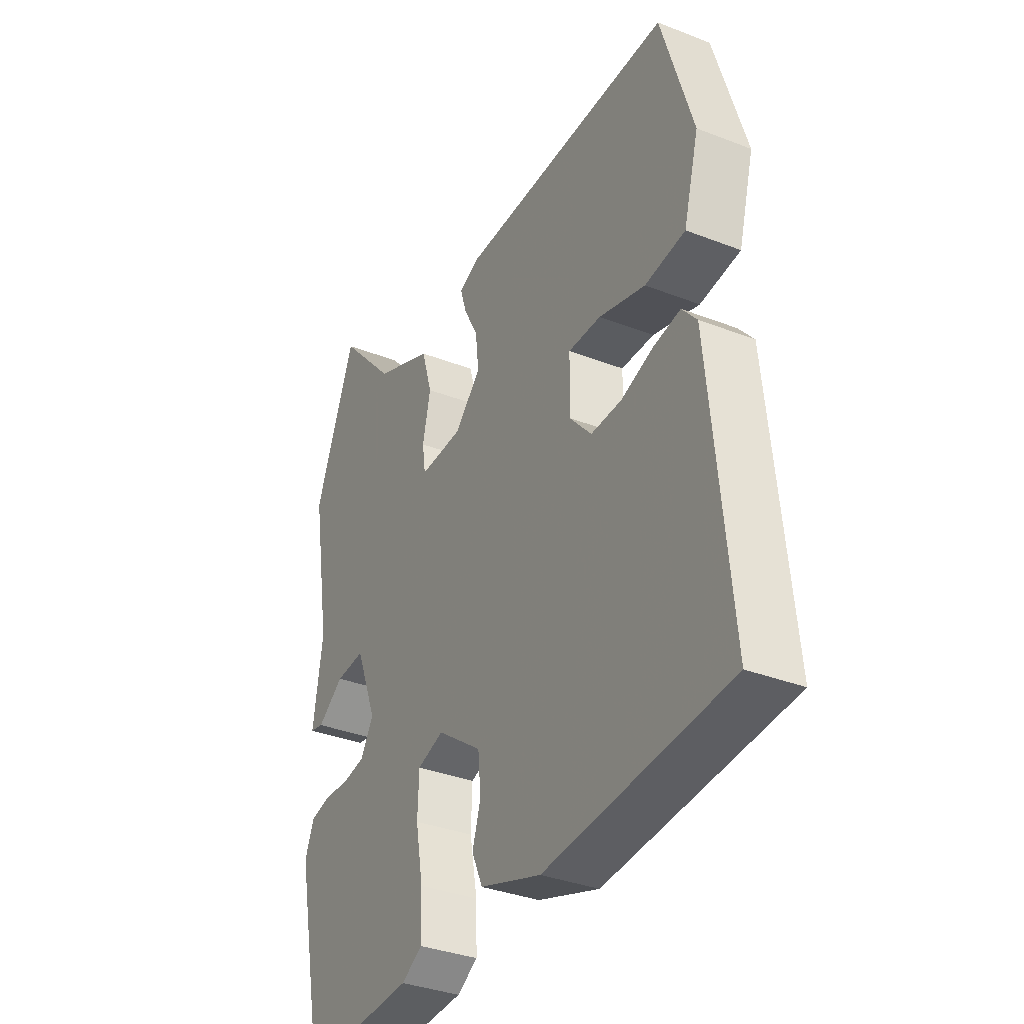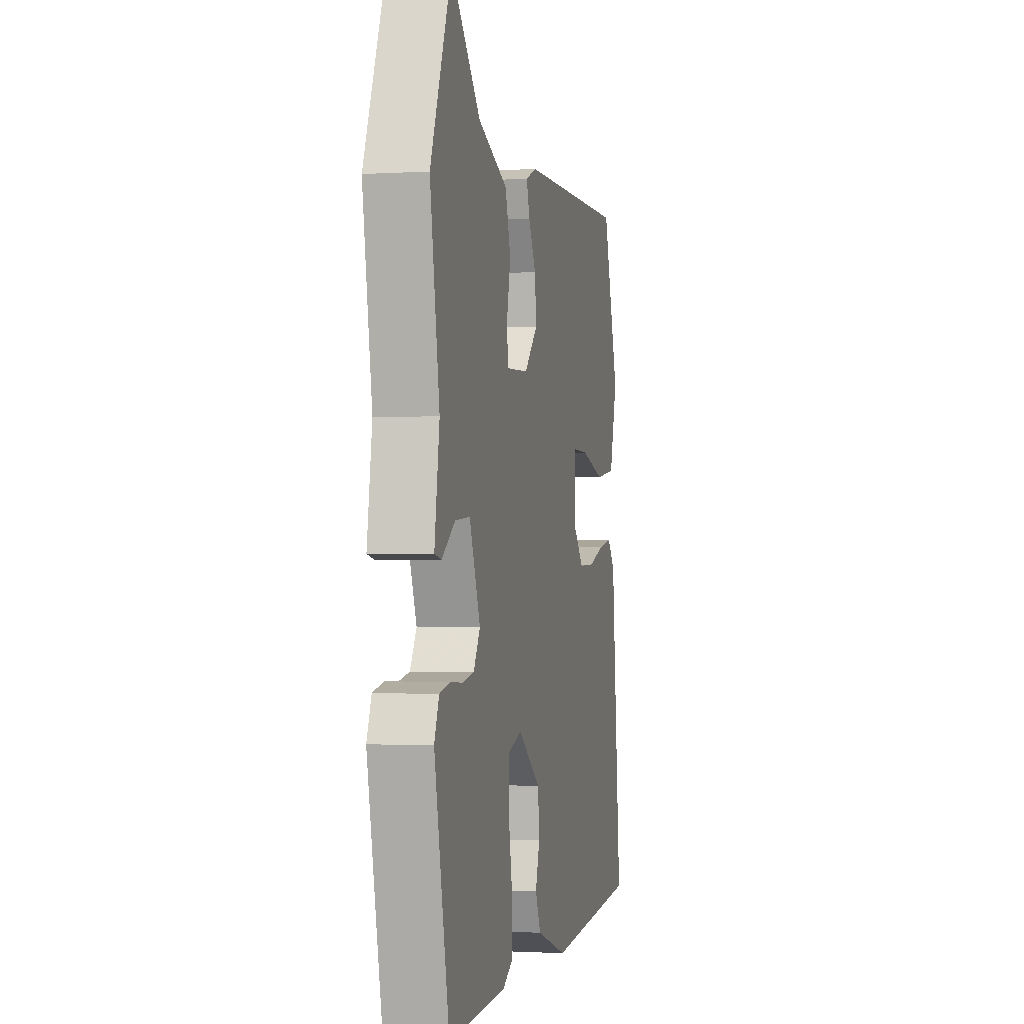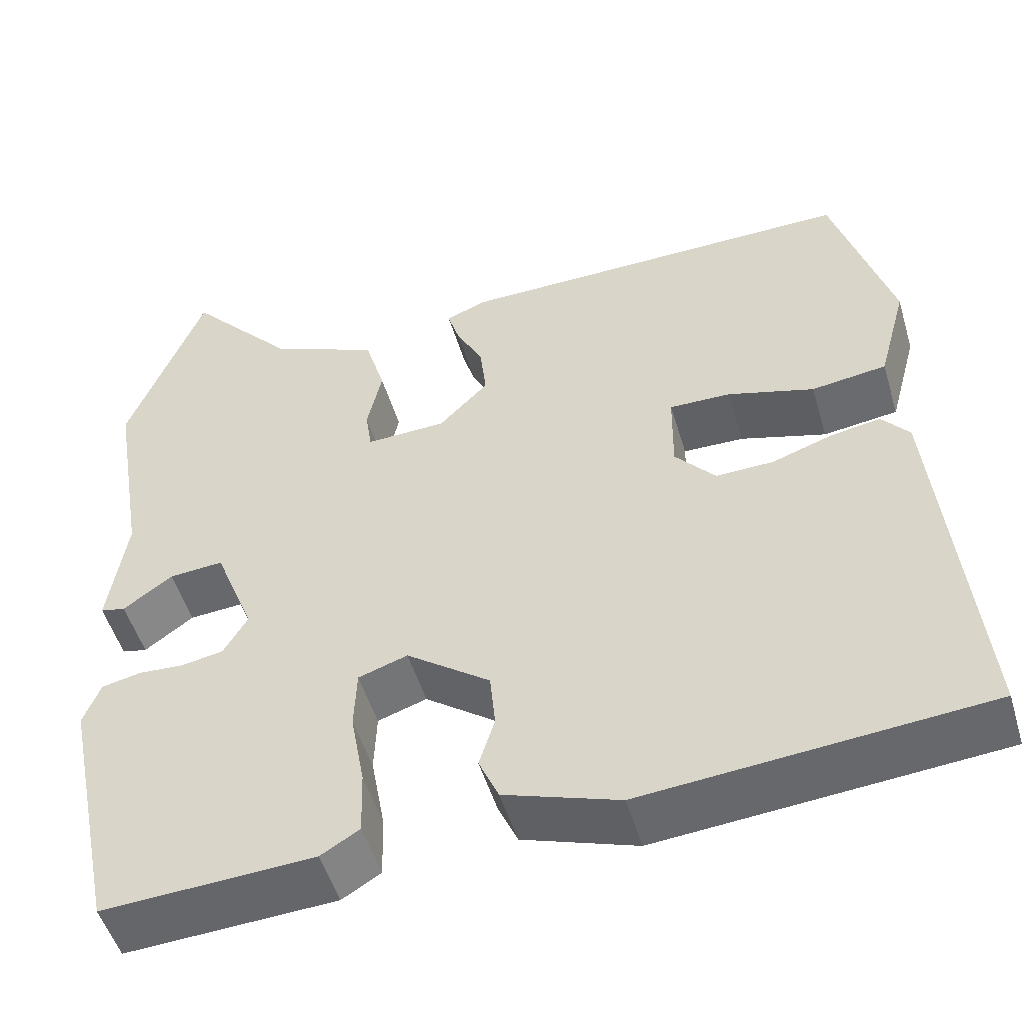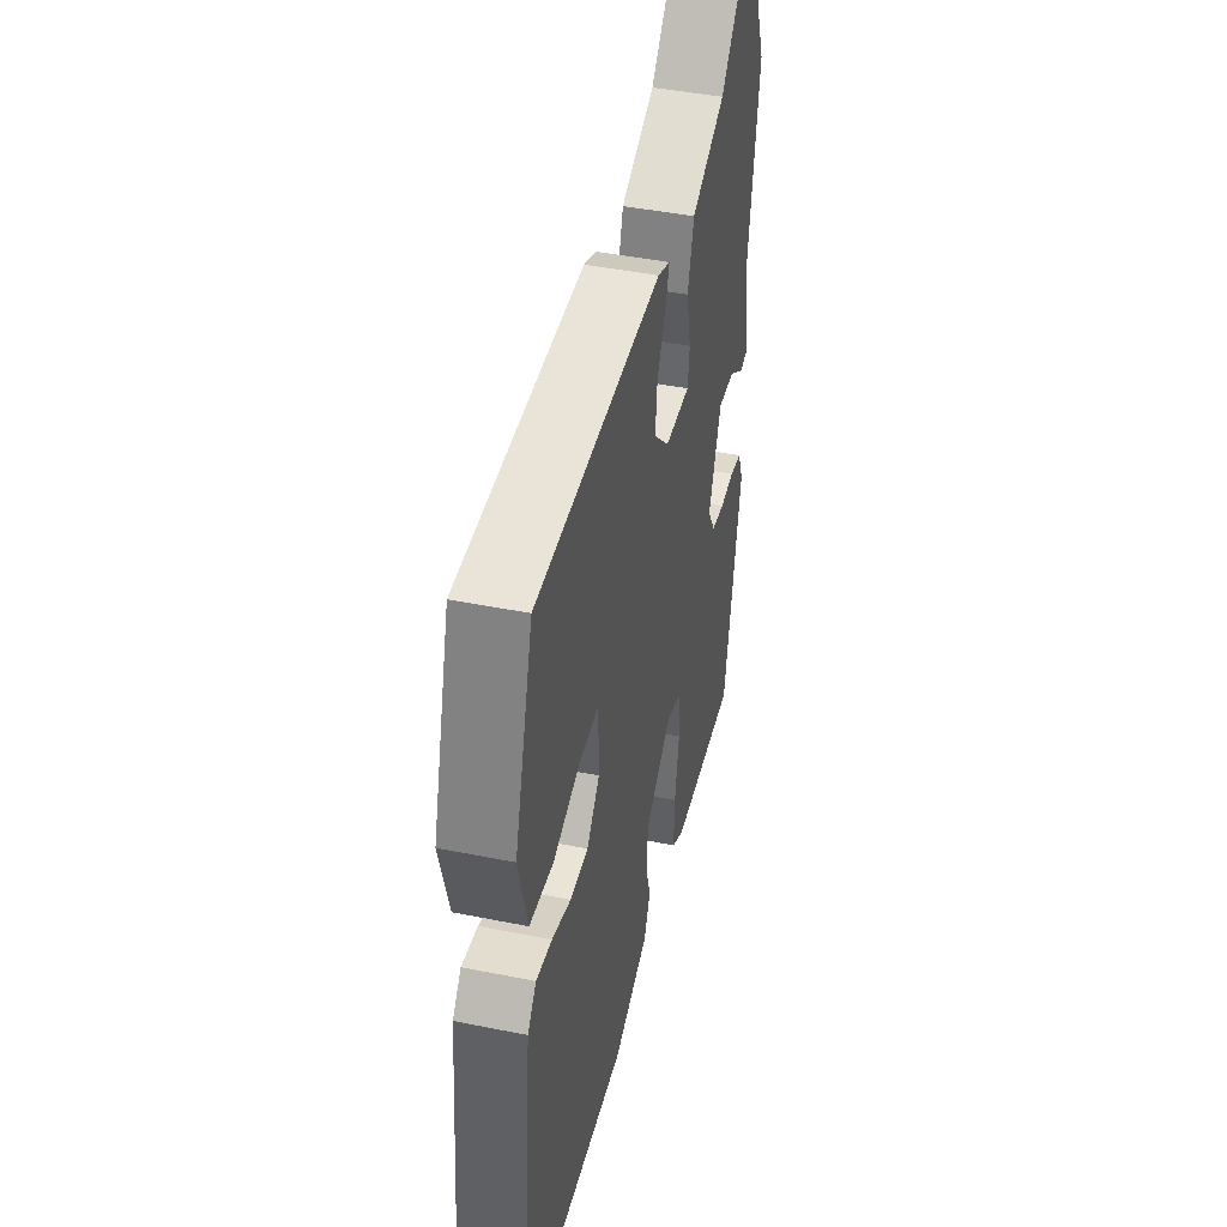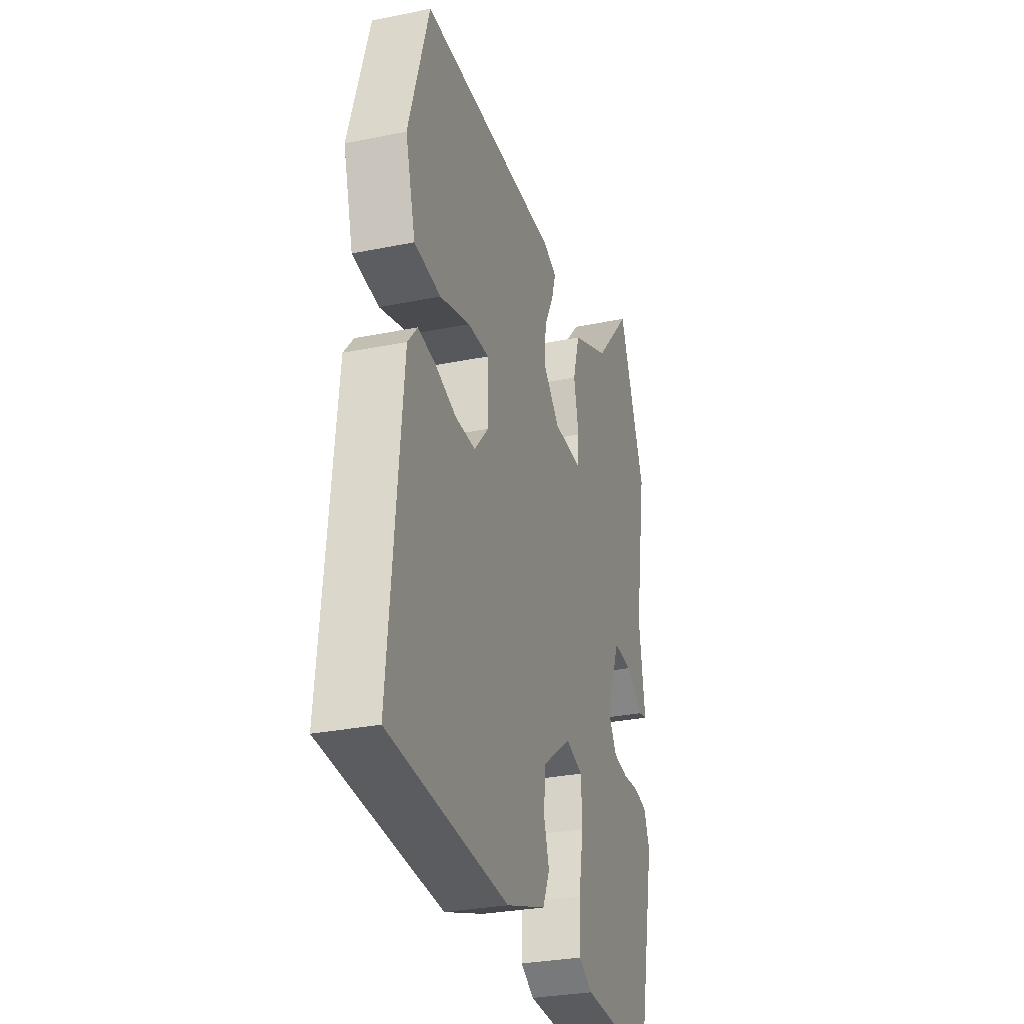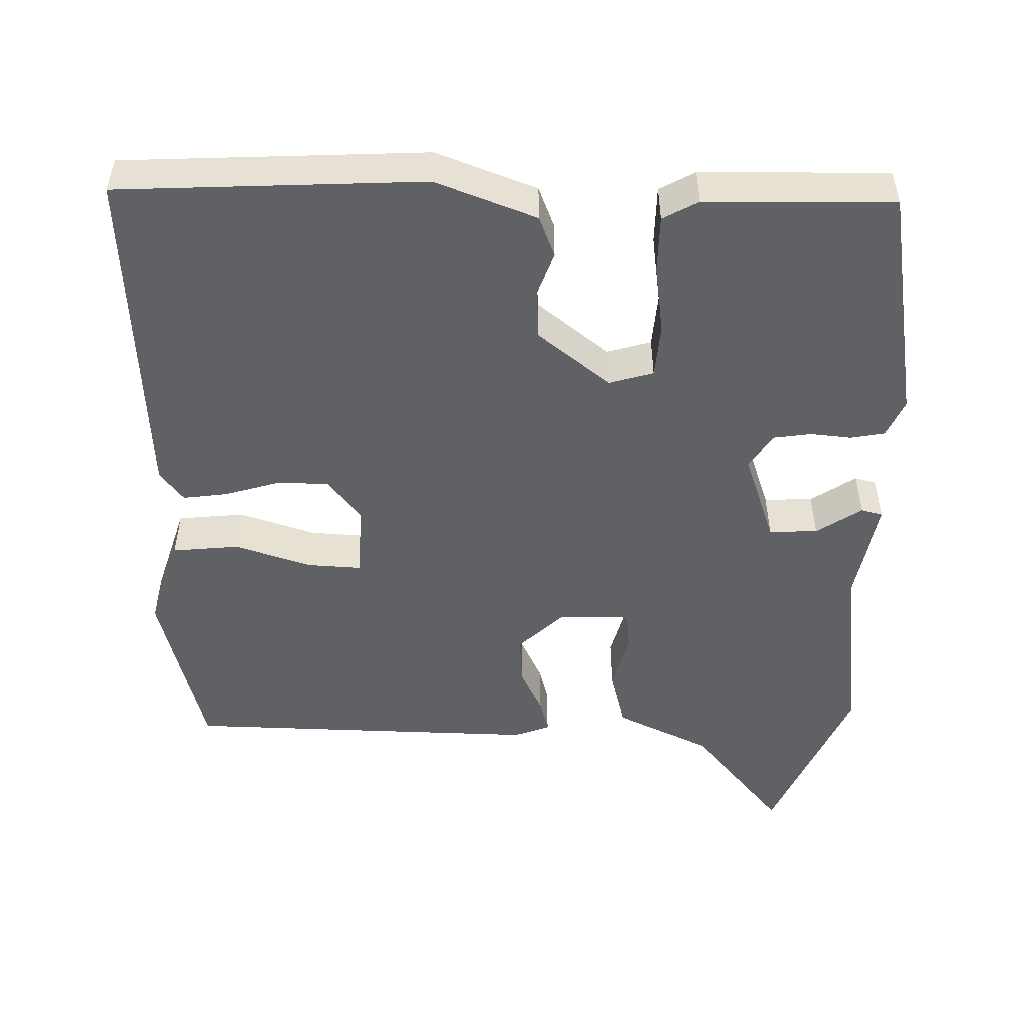
<metadata>
{"format":"obj","ext":"obj","renderer":"f3d","projection":"perspective","resolution":1024,"background":"white","views":[{"elev":-34.7,"azim":62.4,"up":"+Z"},{"elev":-1.5,"azim":-77.3,"up":"+Z"},{"elev":-50.7,"azim":16.4,"up":"+Z"},{"elev":44.0,"azim":103.3,"up":"+Z"},{"elev":-29.2,"azim":106.9,"up":"+Z"},{"elev":-50.3,"azim":176.6,"up":"+Y"}]}
</metadata>
<code>
v -0.547 0.07 0.379
v -0.459 0.07 0.605
v -0.335 0.07 0.469
v -0.209 0.07 0.416
v -0.186 0.07 0.339
v -0.203 0.07 0.262
v -0.196 0.07 0.213
v -0.103 0.07 0.217
v -0.046 0.07 0.275
v -0.053 0.07 0.339
v -0.084 0.07 0.398
v -0.098 0.07 0.443
v -0.052 0.07 0.462
v 0.411 0.07 0.47
v 0.479 0.07 0.245
v 0.446 0.07 0.124
v 0.359 0.07 0.112
v 0.259 0.07 0.14
v 0.188 0.07 0.141
v 0.187 0.07 0.045
v 0.234 0.07 -0.008
v 0.301 0.07 -0.006
v 0.371 0.07 0.018
v 0.429 0.07 0.028
v 0.461 0.07 -0.01
v 0.504 0.07 -0.454
v 0.108 0.07 -0.489
v -0.025 0.07 -0.445
v -0.048 0.07 -0.393
v -0.03 0.07 -0.335
v -0.036 0.07 -0.27
v -0.133 0.07 -0.2
v -0.19 0.07 -0.219
v -0.193 0.07 -0.289
v -0.177 0.07 -0.378
v -0.175 0.07 -0.453
v -0.22 0.07 -0.48
v -0.465 0.07 -0.494
v -0.528 0.07 -0.189
v -0.508 0.07 -0.139
v -0.463 0.07 -0.129
v -0.41 0.07 -0.132
v -0.361 0.07 -0.123
v -0.333 0.07 -0.076
v -0.379 0.07 0.041
v -0.442 0.07 0.036
v -0.499 0.07 -0.005
v -0.528 0.07 0.001
v -0.507 0.07 0.139
v -0.547 0 0.379
v -0.459 0 0.605
v -0.335 0 0.469
v -0.209 0 0.416
v -0.186 0 0.339
v -0.203 0 0.262
v -0.196 0 0.213
v -0.103 0 0.217
v -0.046 0 0.275
v -0.053 0 0.339
v -0.084 0 0.398
v -0.098 0 0.443
v -0.052 0 0.462
v 0.411 0 0.47
v 0.479 0 0.245
v 0.446 0 0.124
v 0.359 0 0.112
v 0.259 0 0.14
v 0.188 0 0.141
v 0.187 0 0.045
v 0.234 0 -0.008
v 0.301 0 -0.006
v 0.371 0 0.018
v 0.429 0 0.028
v 0.461 0 -0.01
v 0.504 0 -0.454
v 0.108 0 -0.489
v -0.025 0 -0.445
v -0.048 0 -0.393
v -0.03 0 -0.335
v -0.036 0 -0.27
v -0.133 0 -0.2
v -0.19 0 -0.219
v -0.193 0 -0.289
v -0.177 0 -0.378
v -0.175 0 -0.453
v -0.22 0 -0.48
v -0.465 0 -0.494
v -0.528 0 -0.189
v -0.508 0 -0.139
v -0.463 0 -0.129
v -0.41 0 -0.132
v -0.361 0 -0.123
v -0.333 0 -0.076
v -0.379 0 0.041
v -0.442 0 0.036
v -0.499 0 -0.005
v -0.528 0 0.001
v -0.507 0 0.139
f 46 47 48 49
f 45 46 49 1
f 39 40 41 42
f 39 42 43
f 38 39 43
f 37 38 43 44
f 34 35 36 37
f 33 34 37 44
f 27 28 29 30
f 27 30 31
f 26 27 31
f 25 26 31 32
f 22 23 24 25
f 21 22 25 32
f 15 16 17 18
f 15 18 19
f 14 15 19
f 13 14 19
f 10 11 12 13
f 9 10 13 19
f 8 9 19 20
f 3 4 5 6
f 3 6 7
f 45 1 2 3
f 45 3 7
f 32 33 44 45
f 20 21 32 45
f 7 8 20 45
f 98 97 96 95
f 50 98 95 94
f 91 90 89 88
f 92 91 88
f 92 88 87
f 93 92 87 86
f 86 85 84 83
f 93 86 83 82
f 79 78 77 76
f 80 79 76
f 80 76 75
f 81 80 75 74
f 74 73 72 71
f 81 74 71 70
f 67 66 65 64
f 68 67 64
f 68 64 63
f 68 63 62
f 62 61 60 59
f 68 62 59 58
f 69 68 58 57
f 55 54 53 52
f 56 55 52
f 52 51 50 94
f 56 52 94
f 94 93 82 81
f 94 81 70 69
f 94 69 57 56
f 1 50 51 2
f 2 51 52 3
f 3 52 53 4
f 4 53 54 5
f 5 54 55 6
f 6 55 56 7
f 7 56 57 8
f 8 57 58 9
f 9 58 59 10
f 10 59 60 11
f 11 60 61 12
f 12 61 62 13
f 13 62 63 14
f 14 63 64 15
f 15 64 65 16
f 16 65 66 17
f 17 66 67 18
f 18 67 68 19
f 19 68 69 20
f 20 69 70 21
f 21 70 71 22
f 22 71 72 23
f 23 72 73 24
f 24 73 74 25
f 25 74 75 26
f 26 75 76 27
f 27 76 77 28
f 28 77 78 29
f 29 78 79 30
f 30 79 80 31
f 31 80 81 32
f 32 81 82 33
f 33 82 83 34
f 34 83 84 35
f 35 84 85 36
f 36 85 86 37
f 37 86 87 38
f 38 87 88 39
f 39 88 89 40
f 40 89 90 41
f 41 90 91 42
f 42 91 92 43
f 43 92 93 44
f 44 93 94 45
f 45 94 95 46
f 46 95 96 47
f 47 96 97 48
f 48 97 98 49
f 49 98 50 1

</code>
